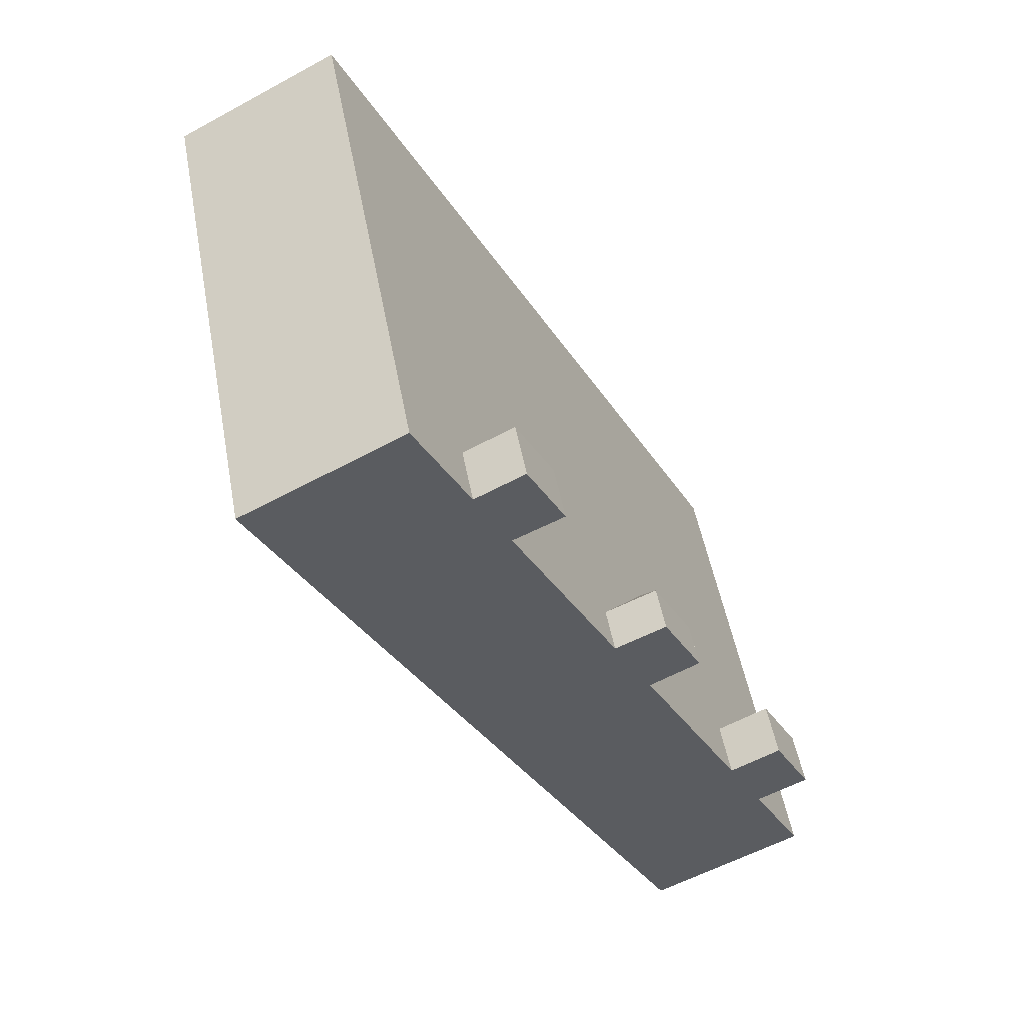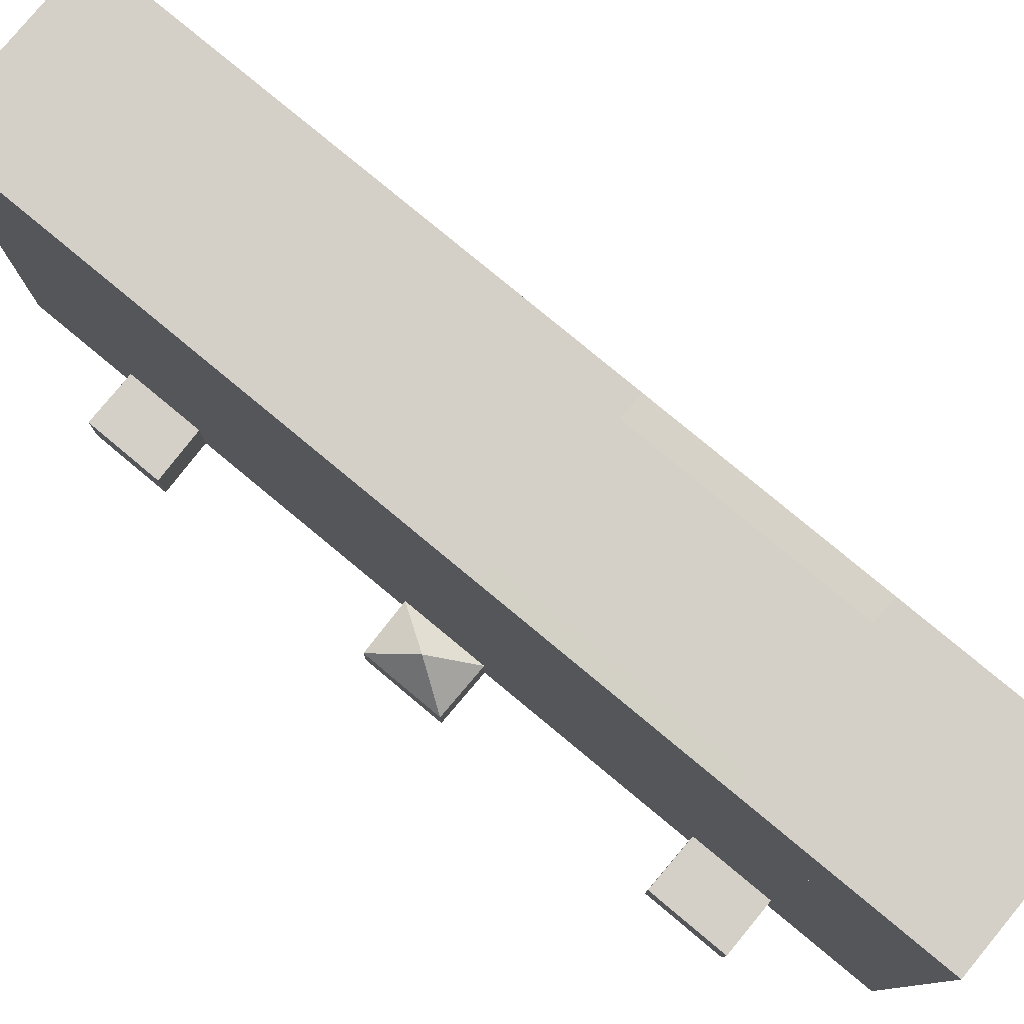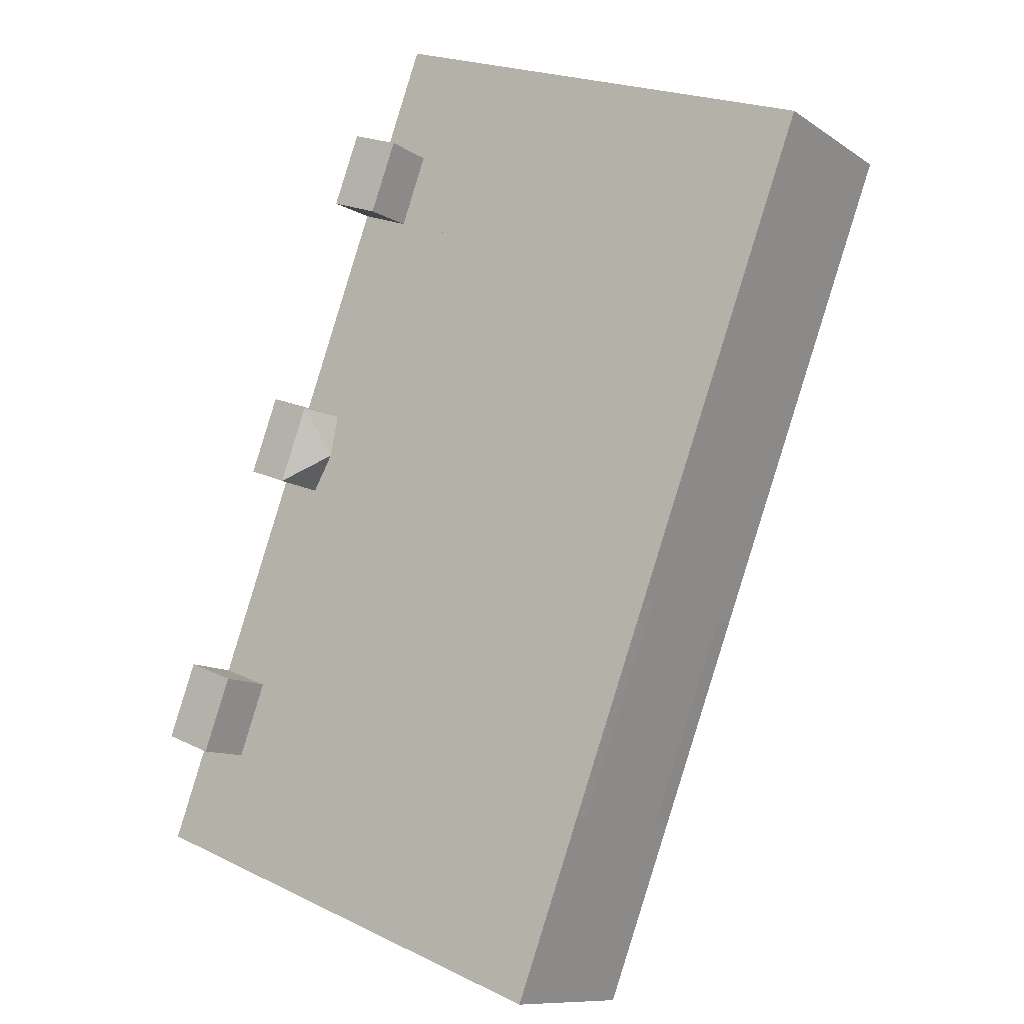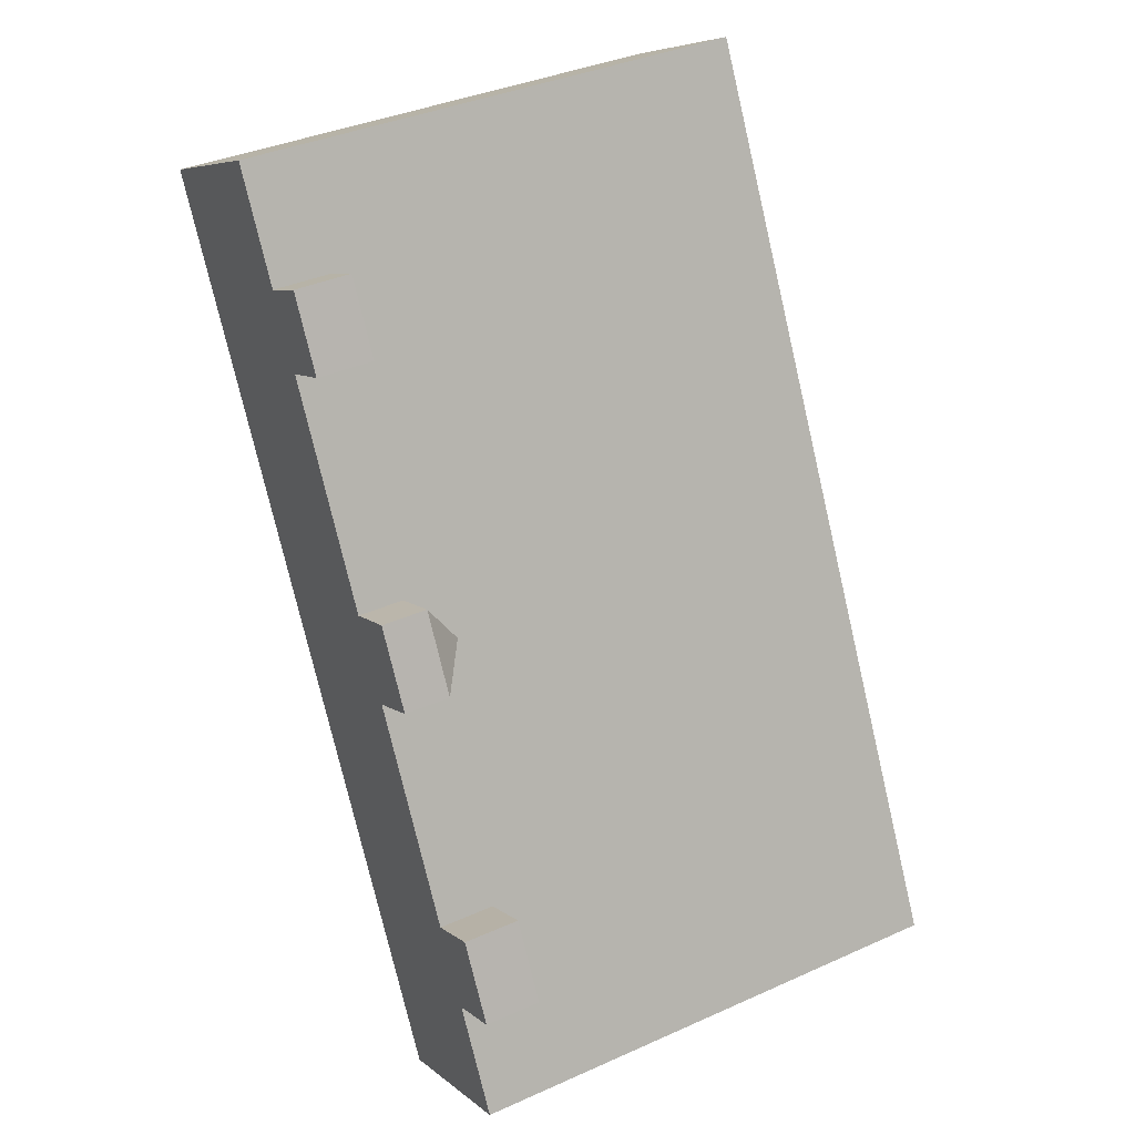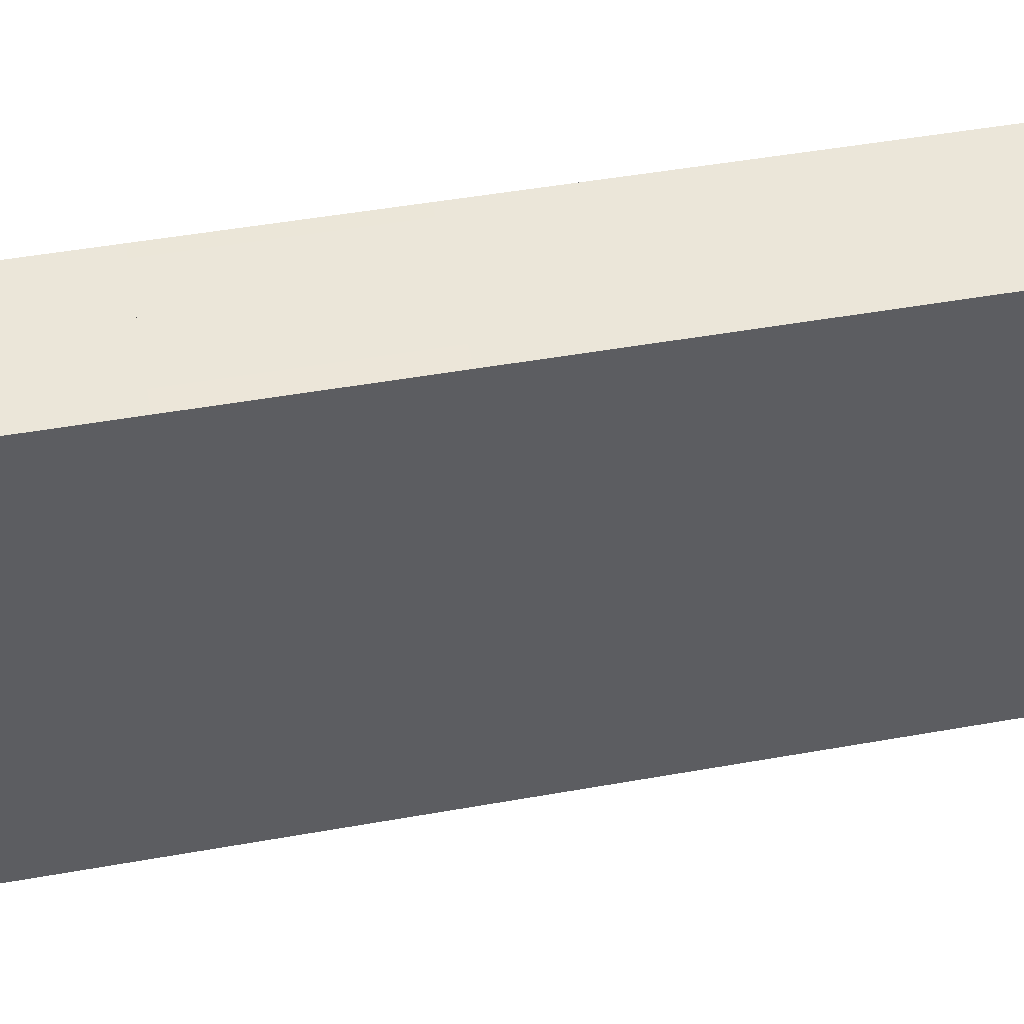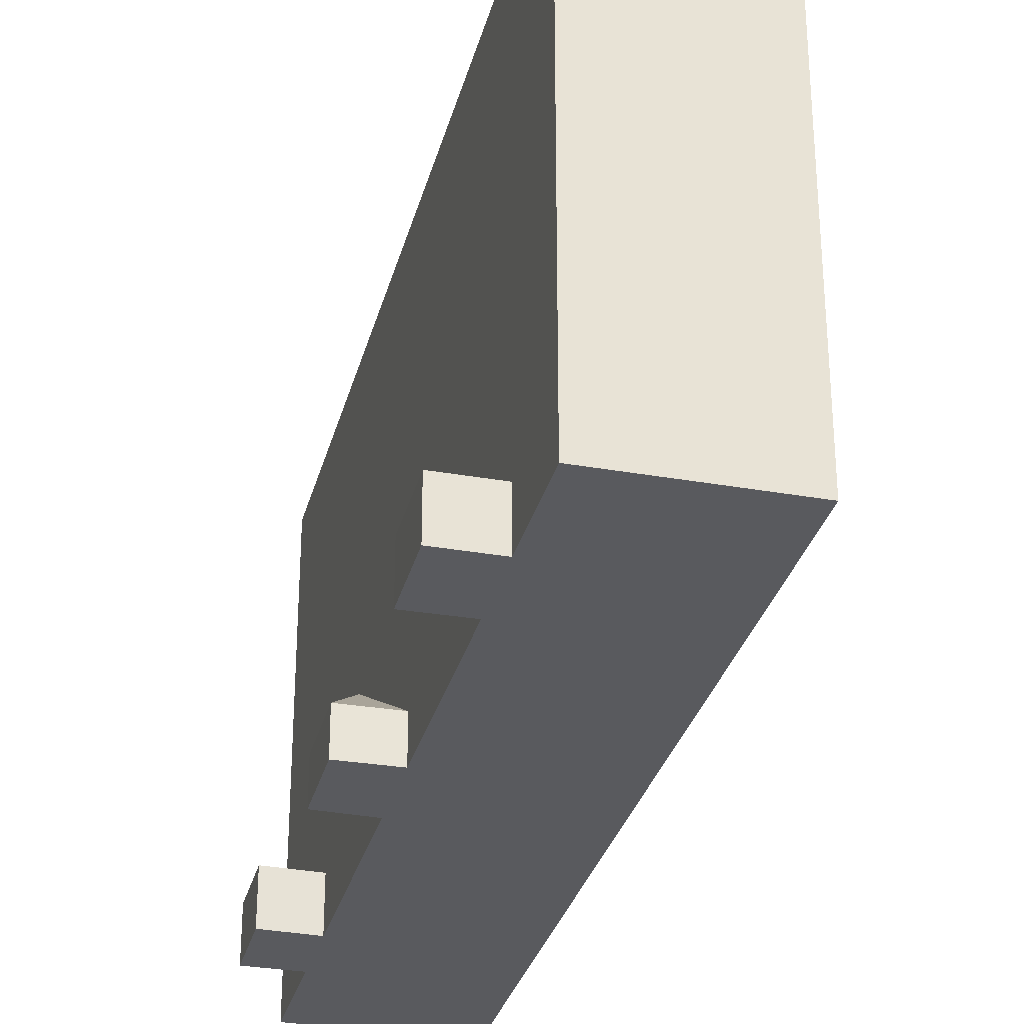
<metadata>
{"format":"obj","ext":"obj","renderer":"f3d","projection":"perspective","resolution":1024,"background":"white","views":[{"elev":51.7,"azim":-10.6,"up":"+Z"},{"elev":79.9,"azim":102.2,"up":"+Y"},{"elev":22.3,"azim":129.6,"up":"+Z"},{"elev":37.8,"azim":60.4,"up":"+Z"},{"elev":47.5,"azim":-128.8,"up":"+Y"},{"elev":-31.2,"azim":138.5,"up":"+Y"}]}
</metadata>
<code>
v  30.73 2.169e-15 -35.42
v  36.35 2.348e-15 -38.35
v  33.92 2.065e-15 -33.72
v  33.11 2.45e-15 -40.01
v  24.28 1.407e-15 -22.97
v  24.96 1.019e-15 -16.64
v  21.8 1.113e-15 -18.18
v  27.41 1.304e-15 -21.3
v  13.06 8.075e-17 -1.319
v  18.37 2.495e-16 -4.074
v  16.09 -1.592e-17 0.26
v  15.27 3.413e-16 -5.574
v  26.62 3.147e-15 -51.39
v  23.33 2.758e-15 -45.04
v  36.4 2.839e-15 -46.36
v  21.03 2.486e-15 -40.6
v  14.58 1.724e-15 -28.15
v  11.9 1.406e-15 -22.97
v  5.369 6.346e-16 -10.36
v  3.316 3.919e-16 -6.4
v  0 0 0
v  9.749 -3.111e-16 5.081
v  33.11 3.468 -40.01
v  33.92 3.468 -33.72
v  36.35 3.468 -38.35
v  30.73 3.468 -35.42
v  24.61 4.83 -19.77
v  21.8 2.83 -18.18
v  24.96 2.83 -16.64
v  24.28 2.83 -22.97
v  27.41 2.83 -21.3
v  15.27 3.448 -5.574
v  16.09 3.448 0.2599
v  18.37 3.448 -4.074
v  13.06 3.448 -1.319
v  26.62 31.35 -51.39
v  33.11 31.35 -40.01
v  36.4 31.35 -46.36
v  23.33 31.35 -45.04
v  30.73 31.35 -35.42
v  21.03 31.35 -40.6
v  22.39 31.38 -39.88
v  14.59 31.35 -28.15
v  15.94 31.38 -27.43
v  29.79 31.36 -35.92
v  23.35 31.36 -23.47
v  24.28 31.35 -22.97
v  21.8 31.35 -18.18
v  11.9 31.35 -22.97
v  15.27 31.35 -5.575
v  5.37 31.35 -10.37
v  13.06 31.35 -1.32
v  3.316 31.35 -6.401
v  0.0006706 31.35 -0.0009913
v  9.749 31.35 5.08
g defaultobject
f 1 2 3
f 2 1 4
f 5 6 7
f 6 5 8
f 9 10 11
f 10 9 12
f 13 4 14
f 4 13 15
f 16 4 1
f 4 16 14
f 17 1 5
f 1 17 16
f 5 18 17
f 18 5 7
f 18 12 19
f 12 18 7
f 20 12 9
f 12 20 19
f 21 9 22
f 9 21 20
f 23 24 25
f 24 23 26
f 27 28 29
f 30 28 27
f 27 31 30
f 27 29 31
f 32 33 34
f 33 32 35
f 36 37 38
f 37 36 39
f 39 40 37
f 40 39 41
f 42 43 44
f 43 42 41
f 45 44 46
f 44 45 42
f 40 46 47
f 46 40 45
f 48 43 49
f 43 48 47
f 49 50 48
f 50 49 51
f 51 52 50
f 52 51 53
f 52 54 55
f 54 52 53
f 6 28 7
f 28 6 29
f 30 8 5
f 8 30 31
f 8 29 6
f 29 8 31
f 11 35 9
f 35 11 33
f 32 10 12
f 10 32 34
f 10 33 11
f 33 10 34
f 39 13 14
f 13 39 36
f 36 15 13
f 15 36 38
f 15 37 4
f 37 15 38
f 41 14 16
f 14 41 39
f 23 40 26
f 40 23 37
f 46 43 47
f 43 46 44
f 43 16 17
f 16 43 41
f 42 40 41
f 40 42 45
f 1 47 5
f 47 1 40
f 49 17 18
f 17 49 43
f 30 48 28
f 48 30 47
f 51 18 19
f 18 51 49
f 7 50 12
f 50 7 48
f 53 19 20
f 19 53 51
f 32 52 35
f 52 32 50
f 22 54 21
f 54 22 55
f 54 20 21
f 20 54 53
f 9 55 22
f 55 9 52
f 3 26 1
f 26 3 24
f 23 2 4
f 2 23 25
f 2 24 3
f 24 2 25

</code>
